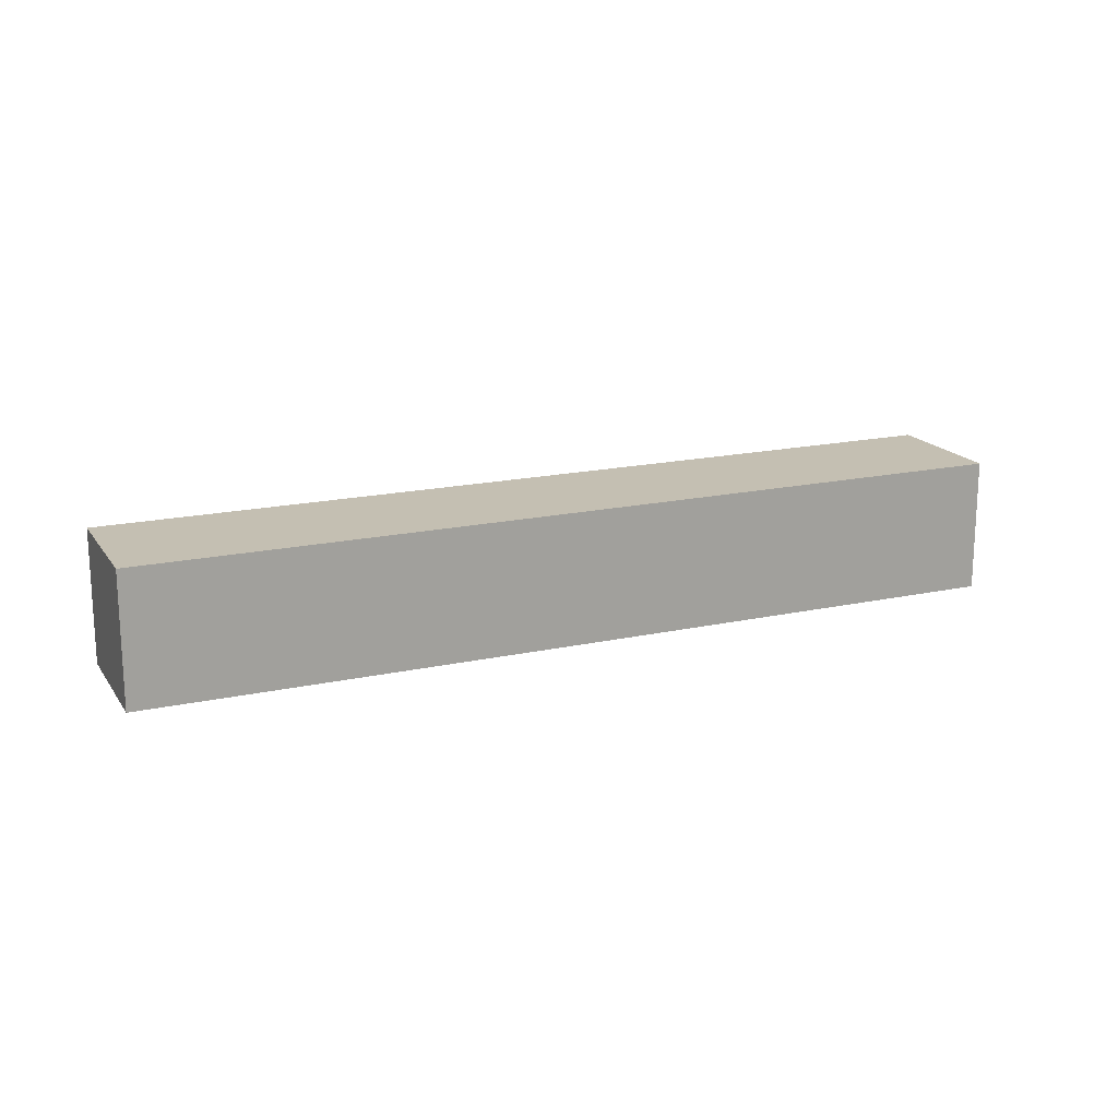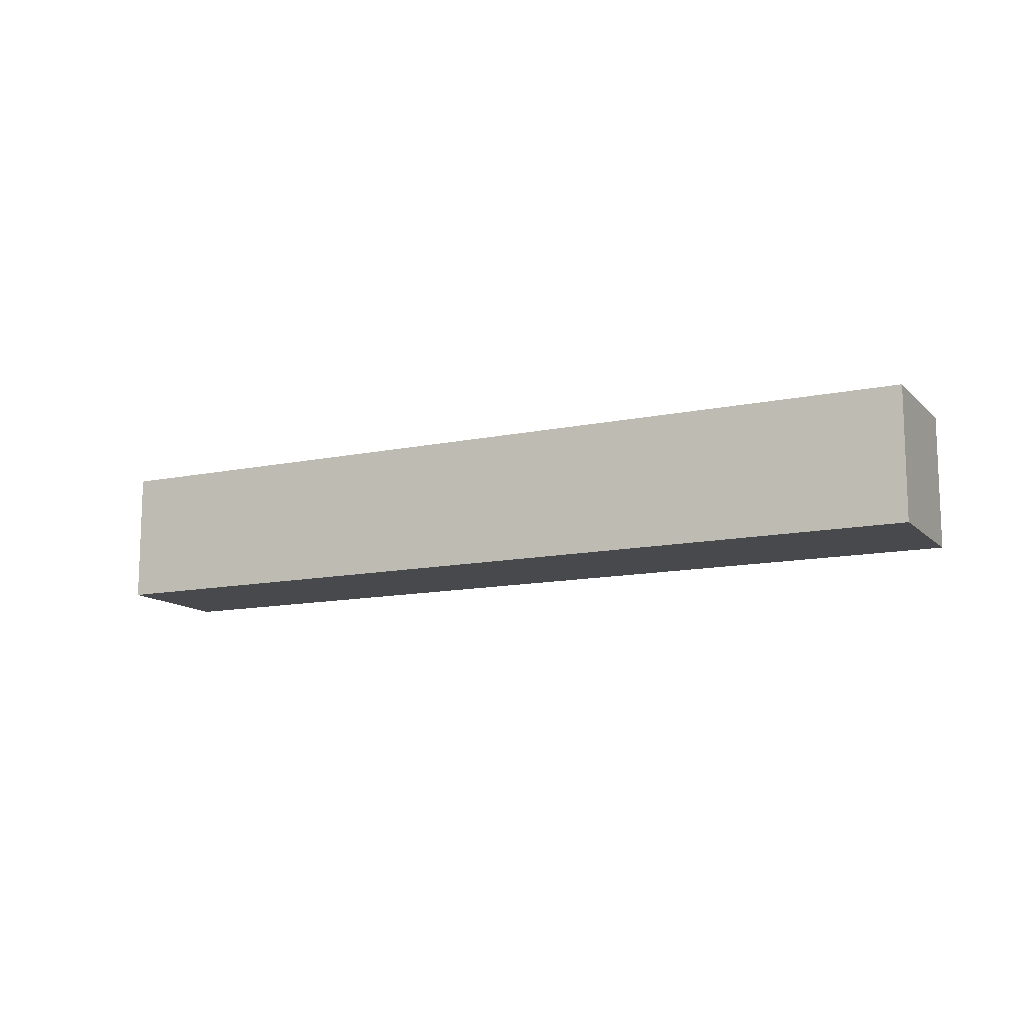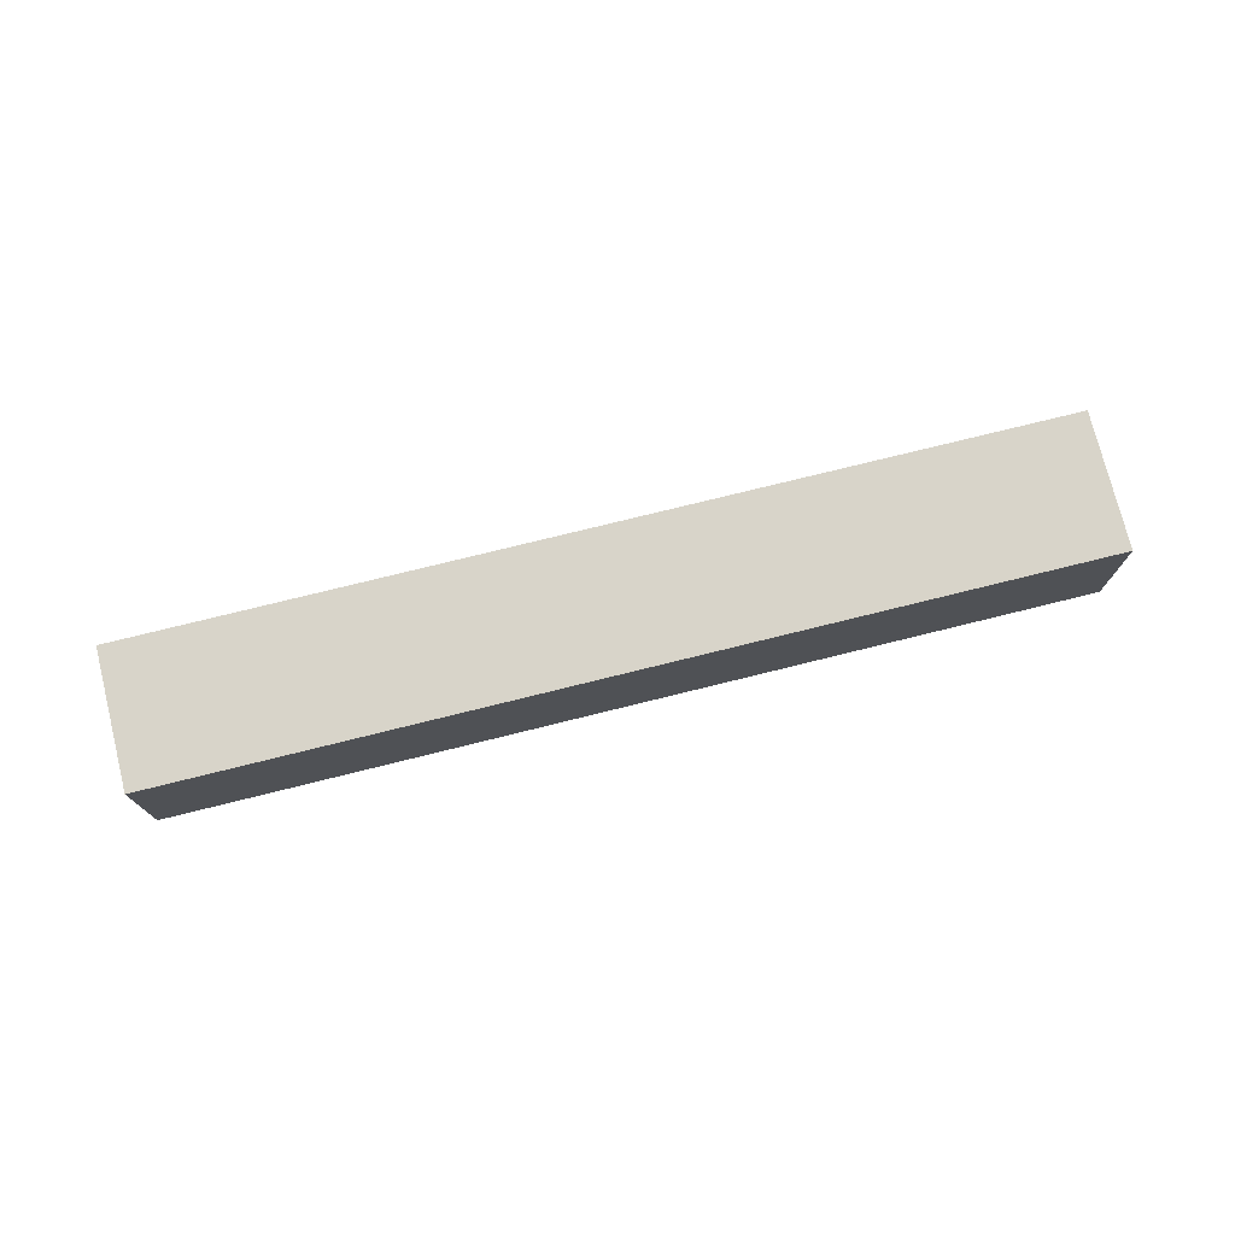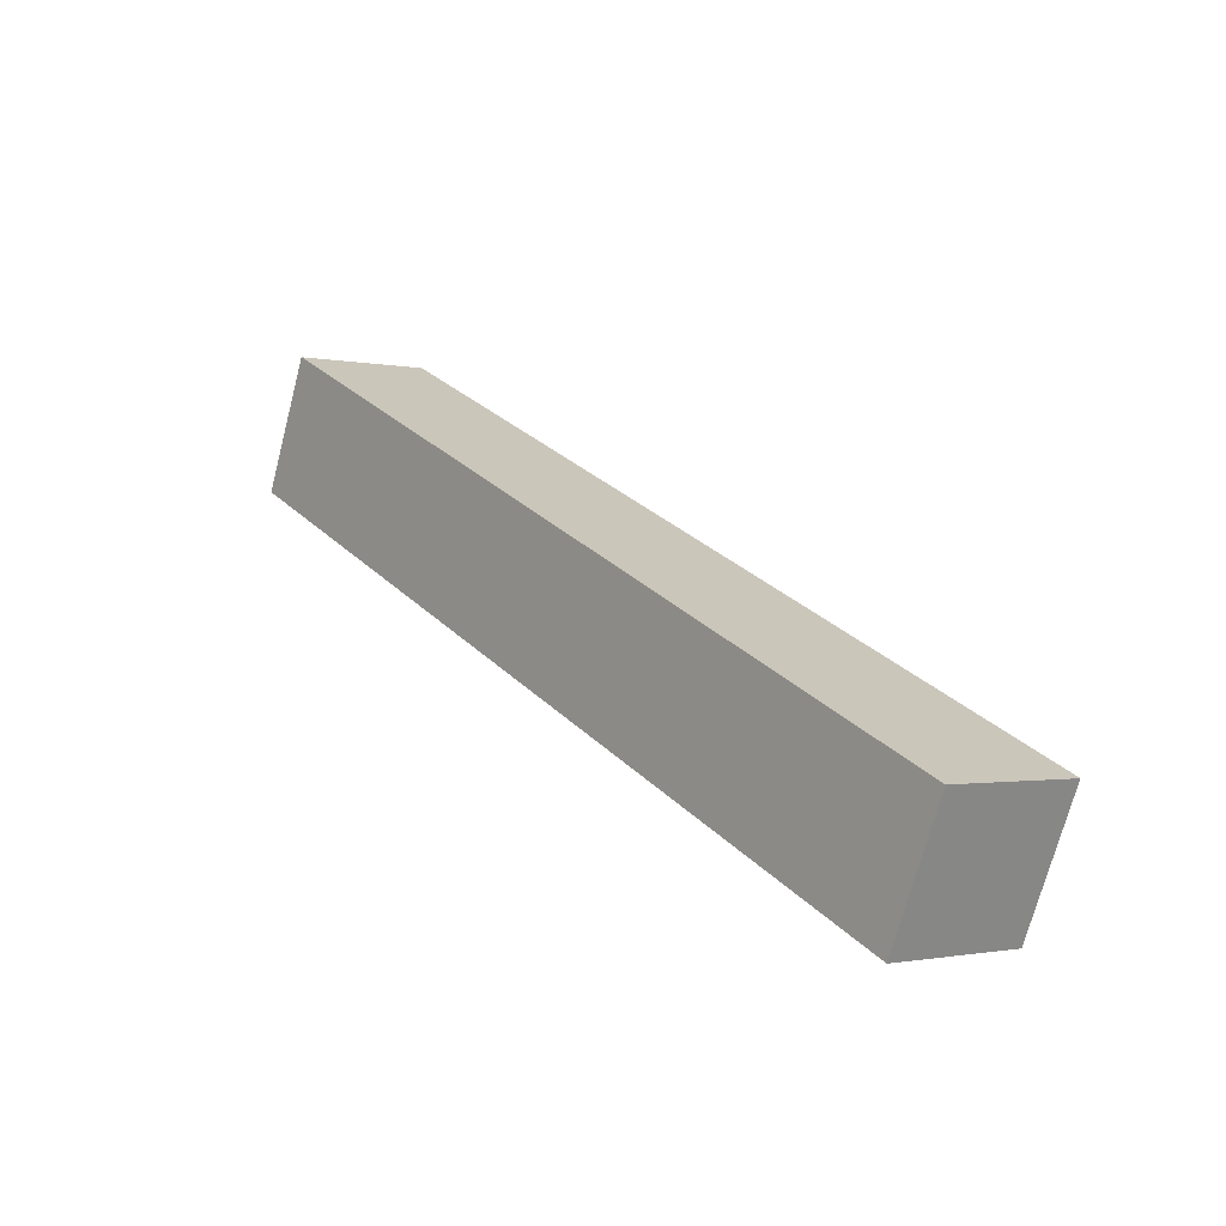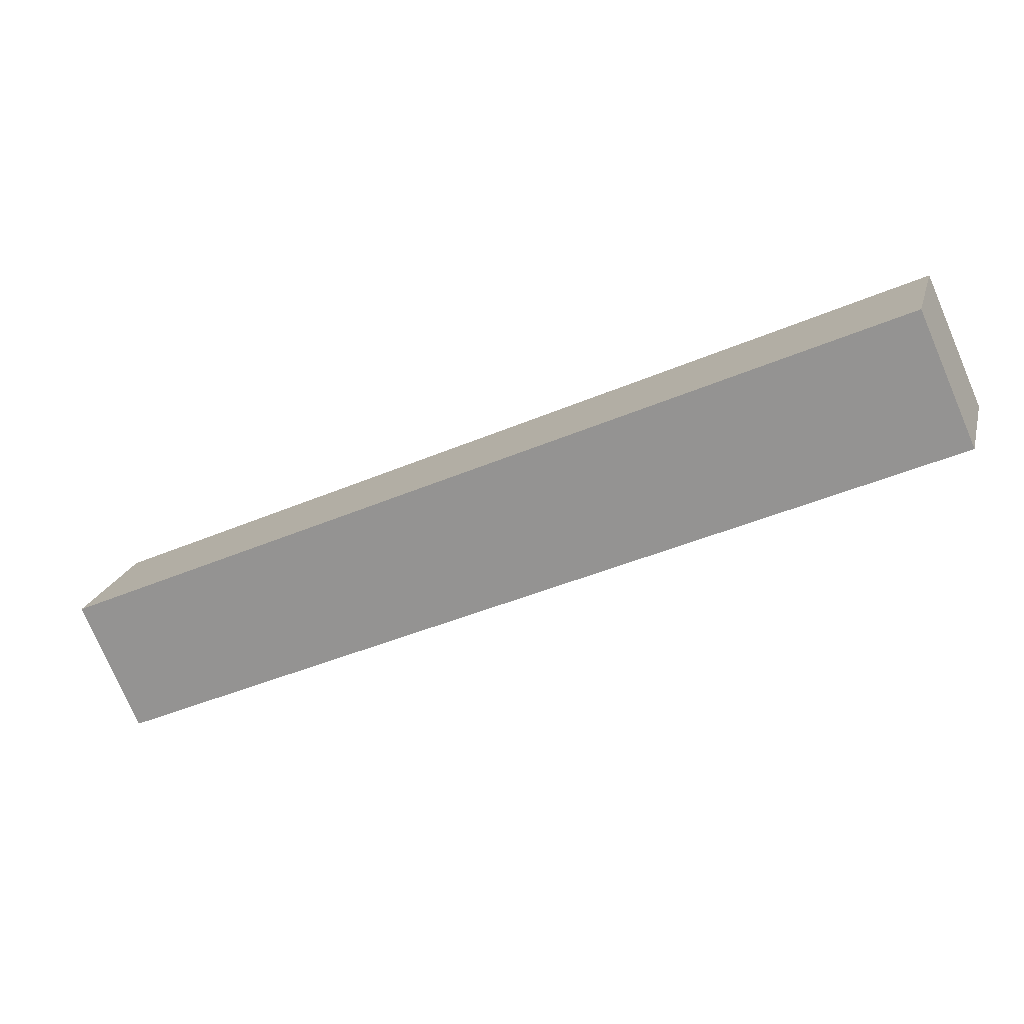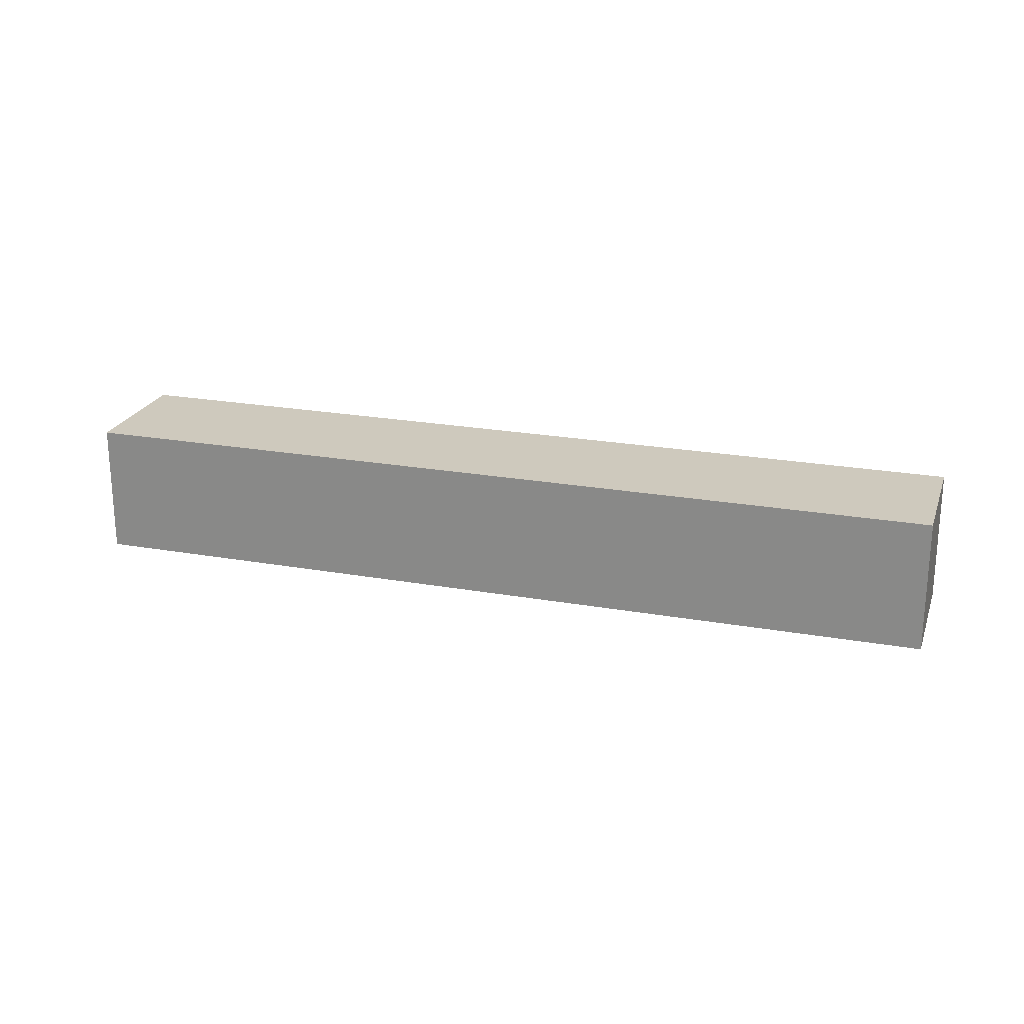
<metadata>
{"format":"obj","ext":"obj","renderer":"f3d","projection":"perspective","resolution":1024,"background":"white","views":[{"elev":17.6,"azim":0.5,"up":"+Y"},{"elev":-12.5,"azim":50.3,"up":"+Y"},{"elev":75.2,"azim":-170.0,"up":"+Y"},{"elev":-1.1,"azim":51.6,"up":"+Z"},{"elev":19.7,"azim":-165.9,"up":"+Z"},{"elev":22.6,"azim":41.0,"up":"+Y"}]}
</metadata>
<code>
o strasse_gruen_2
v 1.899 0.02228 -2.164
v 1.899 0.1078 -2.164
v 2.42 0.02228 -2.395
v 2.42 0.1078 -2.395
v 1.933 0.02228 -2.086
v 1.933 0.1078 -2.086
v 2.455 0.02228 -2.317
v 2.455 0.1078 -2.317
f 2 3 1
f 4 7 3
f 8 5 7
f 6 1 5
f 7 1 3
f 4 6 8
f 2 4 3
f 4 8 7
f 8 6 5
f 6 2 1
f 7 5 1
f 4 2 6

</code>
